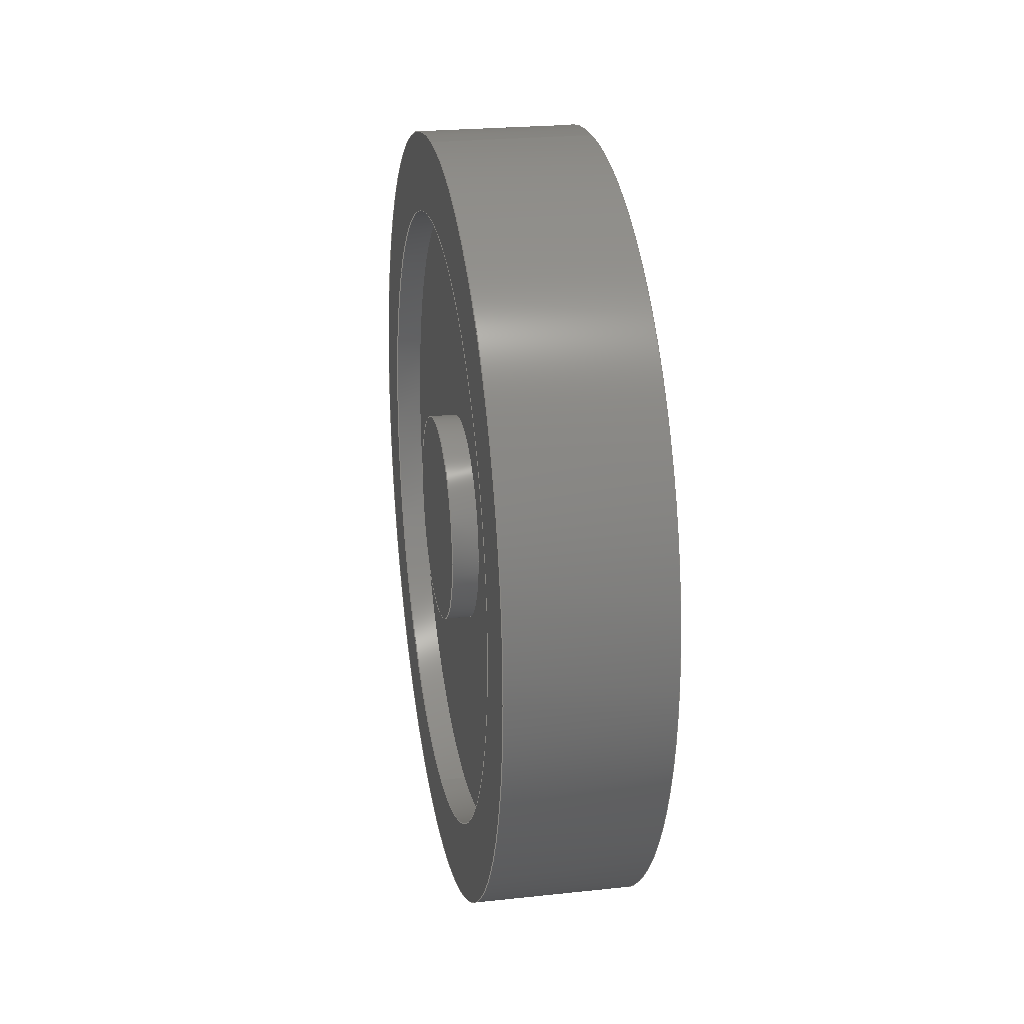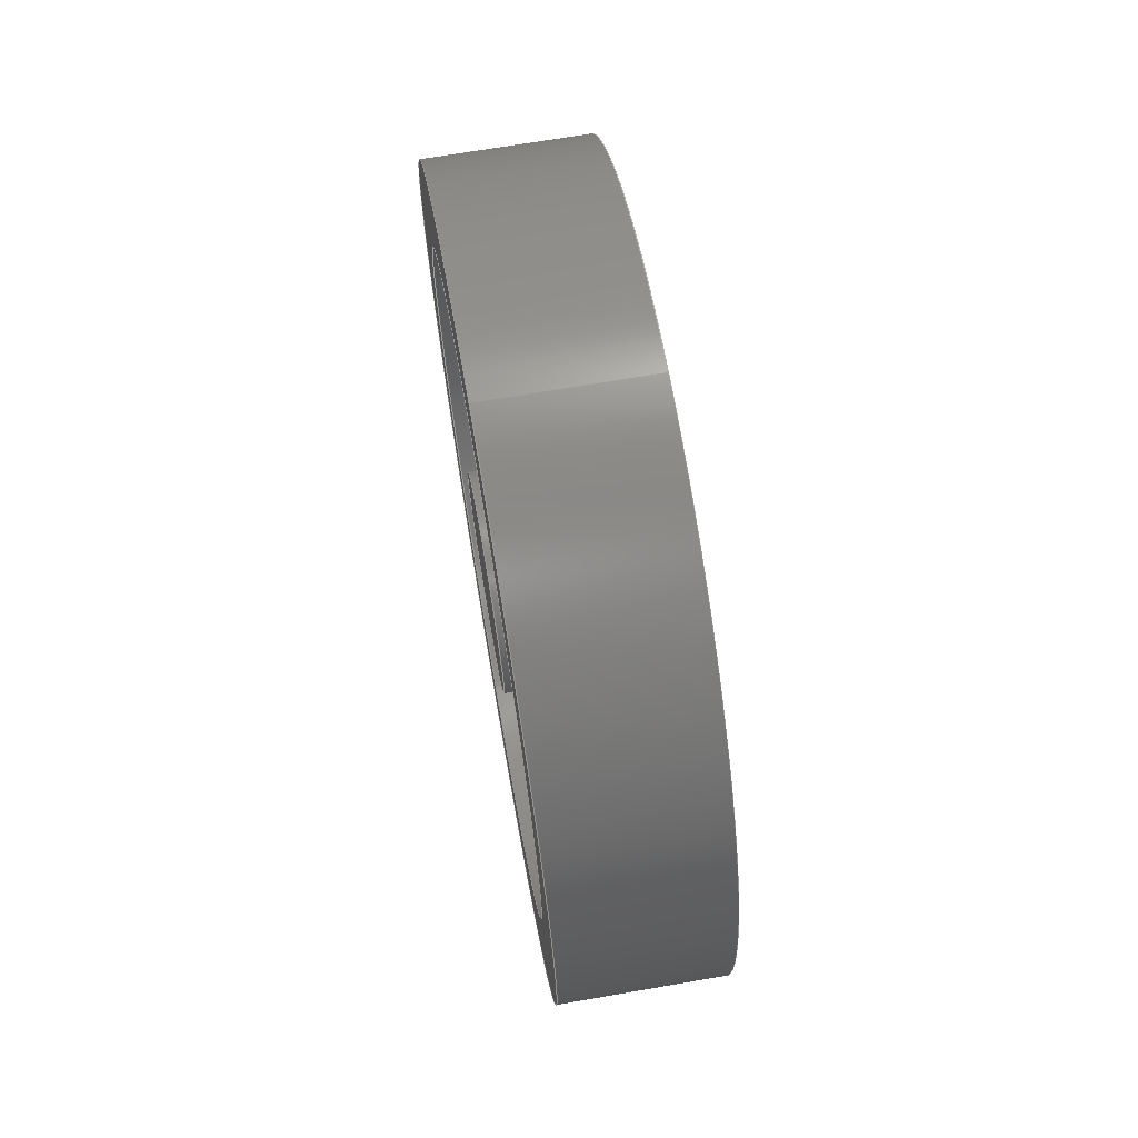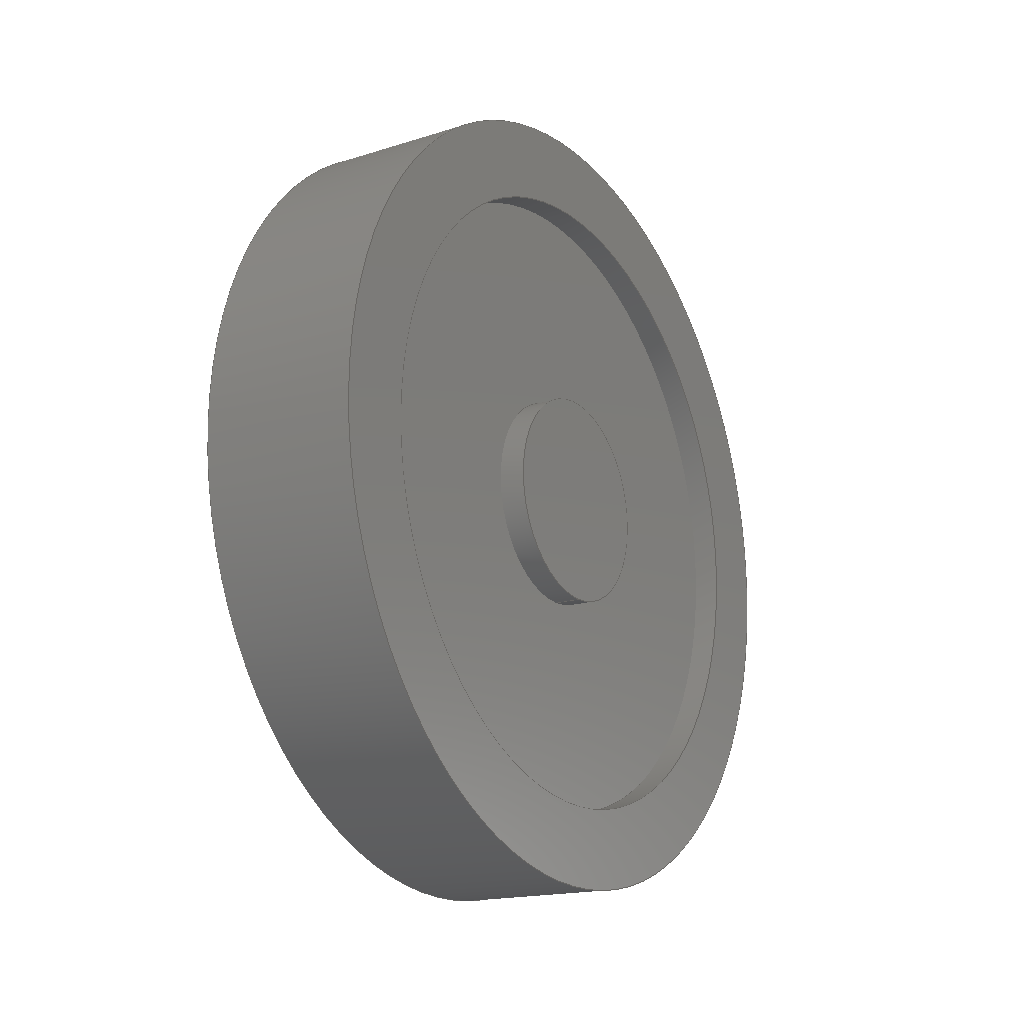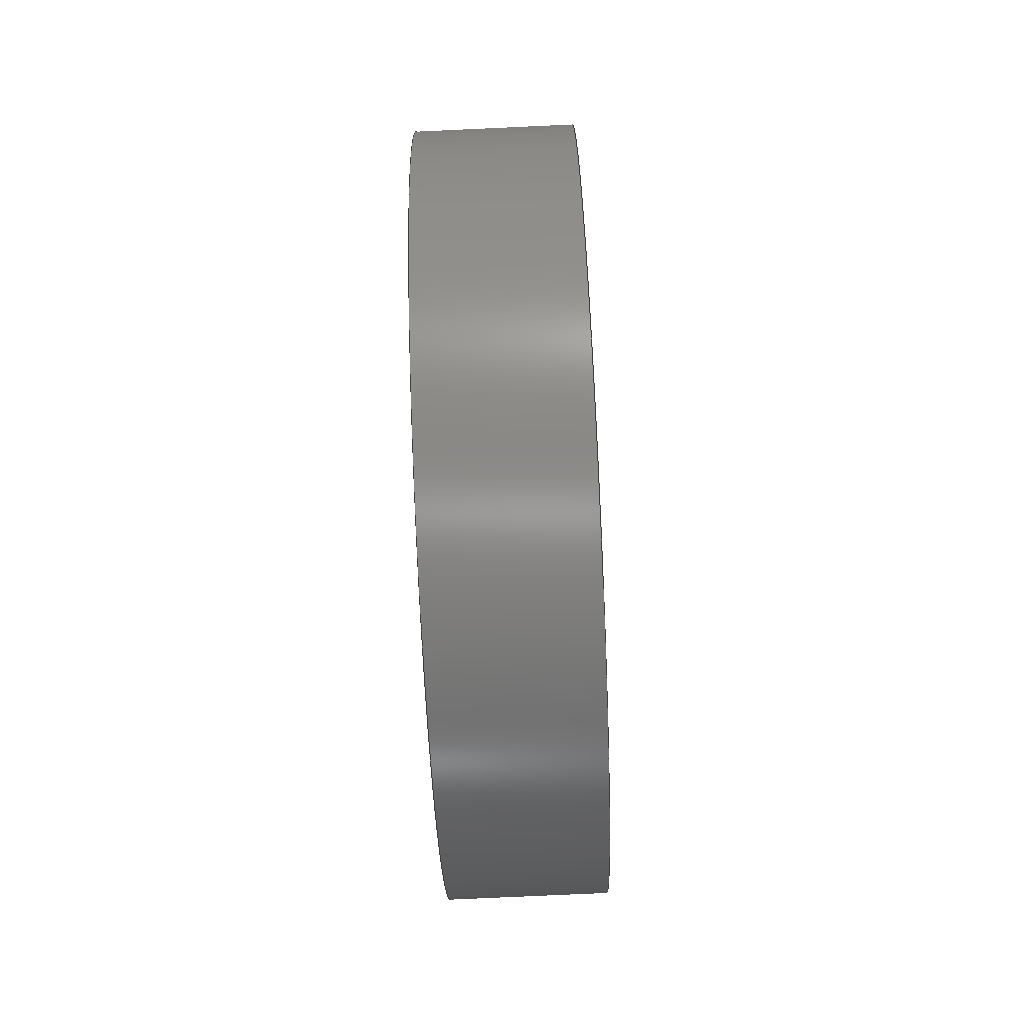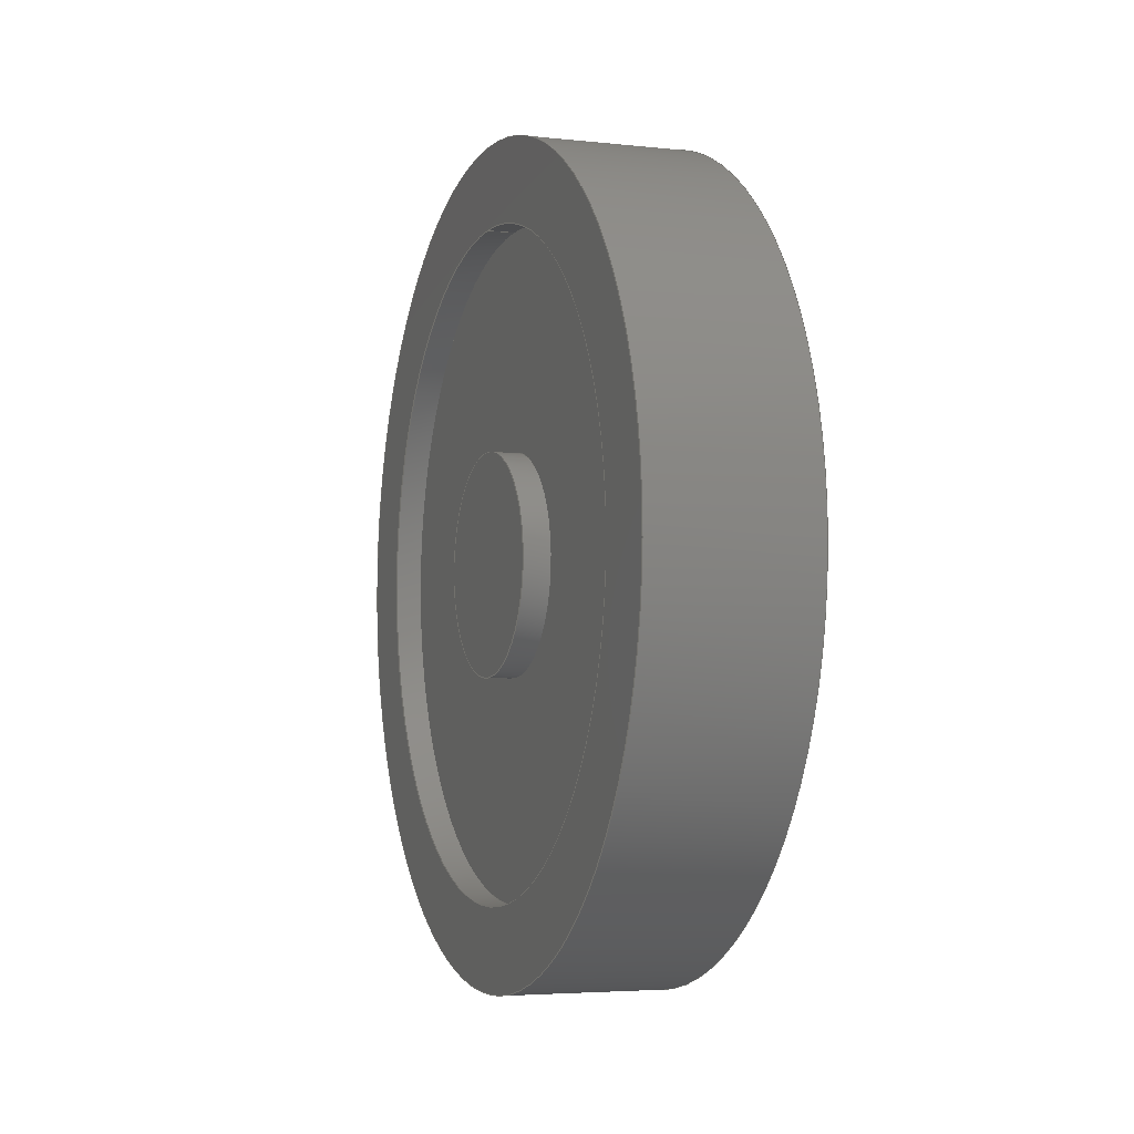
<metadata>
{"format":"step","ext":"step","renderer":"f3d","projection":"perspective","resolution":1024,"background":"white","views":[{"elev":23.8,"azim":-10.2,"up":"+Z"},{"elev":69.0,"azim":-9.8,"up":"+Z"},{"elev":-17.4,"azim":-148.0,"up":"+Z"},{"elev":-78.5,"azim":-177.4,"up":"+Z"},{"elev":-4.3,"azim":160.4,"up":"+Z"}]}
</metadata>
<code>
ISO-10303-21;
DATA;
#1=MECHANICAL_DESIGN_GEOMETRIC_PRESENTATION_REPRESENTATION('',(#4),#257);
#2=SHAPE_REPRESENTATION_RELATIONSHIP('SRR','None',#264,#3);
#3=ADVANCED_BREP_SHAPE_REPRESENTATION('',(#5),#256);
#4=STYLED_ITEM('',(#273),#5);
#5=MANIFOLD_SOLID_BREP('Body1',#133);
#6=FACE_BOUND('',#30,.T.);
#7=FACE_BOUND('',#32,.T.);
#8=FACE_BOUND('',#36,.T.);
#9=FACE_BOUND('',#38,.T.);
#10=PLANE('',#153);
#11=PLANE('',#154);
#12=PLANE('',#162);
#13=PLANE('',#163);
#14=PLANE('',#166);
#15=PLANE('',#167);
#16=FACE_OUTER_BOUND('',#27,.T.);
#17=FACE_OUTER_BOUND('',#28,.T.);
#18=FACE_OUTER_BOUND('',#29,.T.);
#19=FACE_OUTER_BOUND('',#31,.T.);
#20=FACE_OUTER_BOUND('',#33,.T.);
#21=FACE_OUTER_BOUND('',#34,.T.);
#22=FACE_OUTER_BOUND('',#35,.T.);
#23=FACE_OUTER_BOUND('',#37,.T.);
#24=FACE_OUTER_BOUND('',#39,.T.);
#25=FACE_OUTER_BOUND('',#40,.T.);
#26=FACE_OUTER_BOUND('',#41,.T.);
#27=EDGE_LOOP('',(#87,#88,#89,#90));
#28=EDGE_LOOP('',(#91,#92,#93,#94));
#29=EDGE_LOOP('',(#95));
#30=EDGE_LOOP('',(#96));
#31=EDGE_LOOP('',(#97));
#32=EDGE_LOOP('',(#98));
#33=EDGE_LOOP('',(#99,#100,#101,#102));
#34=EDGE_LOOP('',(#103,#104,#105,#106));
#35=EDGE_LOOP('',(#107));
#36=EDGE_LOOP('',(#108));
#37=EDGE_LOOP('',(#109));
#38=EDGE_LOOP('',(#110));
#39=EDGE_LOOP('',(#111,#112,#113,#114));
#40=EDGE_LOOP('',(#115));
#41=EDGE_LOOP('',(#116));
#42=LINE('',#222,#47);
#43=LINE('',#228,#48);
#44=LINE('',#238,#49);
#45=LINE('',#244,#50);
#46=LINE('',#251,#51);
#47=VECTOR('',#174,2);
#48=VECTOR('',#181,6);
#49=VECTOR('',#194,2);
#50=VECTOR('',#201,6);
#51=VECTOR('',#212,7.5);
#52=CIRCLE('',#148,2);
#53=CIRCLE('',#149,2);
#54=CIRCLE('',#151,6);
#55=CIRCLE('',#152,6);
#56=CIRCLE('',#155,7.5);
#57=CIRCLE('',#157,2);
#58=CIRCLE('',#158,2);
#59=CIRCLE('',#160,6);
#60=CIRCLE('',#161,6);
#61=CIRCLE('',#164,7.5);
#62=VERTEX_POINT('',#219);
#63=VERTEX_POINT('',#221);
#64=VERTEX_POINT('',#225);
#65=VERTEX_POINT('',#227);
#66=VERTEX_POINT('',#232);
#67=VERTEX_POINT('',#235);
#68=VERTEX_POINT('',#237);
#69=VERTEX_POINT('',#241);
#70=VERTEX_POINT('',#243);
#71=VERTEX_POINT('',#248);
#72=EDGE_CURVE('',#62,#62,#52,.T.);
#73=EDGE_CURVE('',#62,#63,#42,.T.);
#74=EDGE_CURVE('',#63,#63,#53,.T.);
#75=EDGE_CURVE('',#64,#64,#54,.T.);
#76=EDGE_CURVE('',#64,#65,#43,.T.);
#77=EDGE_CURVE('',#65,#65,#55,.T.);
#78=EDGE_CURVE('',#66,#66,#56,.T.);
#79=EDGE_CURVE('',#67,#67,#57,.T.);
#80=EDGE_CURVE('',#67,#68,#44,.T.);
#81=EDGE_CURVE('',#68,#68,#58,.T.);
#82=EDGE_CURVE('',#69,#69,#59,.T.);
#83=EDGE_CURVE('',#69,#70,#45,.T.);
#84=EDGE_CURVE('',#70,#70,#60,.T.);
#85=EDGE_CURVE('',#71,#71,#61,.T.);
#86=EDGE_CURVE('',#71,#66,#46,.T.);
#87=ORIENTED_EDGE('',*,*,#72,.F.);
#88=ORIENTED_EDGE('',*,*,#73,.T.);
#89=ORIENTED_EDGE('',*,*,#74,.T.);
#90=ORIENTED_EDGE('',*,*,#73,.F.);
#91=ORIENTED_EDGE('',*,*,#75,.F.);
#92=ORIENTED_EDGE('',*,*,#76,.T.);
#93=ORIENTED_EDGE('',*,*,#77,.T.);
#94=ORIENTED_EDGE('',*,*,#76,.F.);
#95=ORIENTED_EDGE('',*,*,#77,.F.);
#96=ORIENTED_EDGE('',*,*,#74,.F.);
#97=ORIENTED_EDGE('',*,*,#78,.F.);
#98=ORIENTED_EDGE('',*,*,#75,.T.);
#99=ORIENTED_EDGE('',*,*,#79,.F.);
#100=ORIENTED_EDGE('',*,*,#80,.T.);
#101=ORIENTED_EDGE('',*,*,#81,.T.);
#102=ORIENTED_EDGE('',*,*,#80,.F.);
#103=ORIENTED_EDGE('',*,*,#82,.F.);
#104=ORIENTED_EDGE('',*,*,#83,.T.);
#105=ORIENTED_EDGE('',*,*,#84,.T.);
#106=ORIENTED_EDGE('',*,*,#83,.F.);
#107=ORIENTED_EDGE('',*,*,#84,.F.);
#108=ORIENTED_EDGE('',*,*,#81,.F.);
#109=ORIENTED_EDGE('',*,*,#85,.T.);
#110=ORIENTED_EDGE('',*,*,#82,.T.);
#111=ORIENTED_EDGE('',*,*,#85,.F.);
#112=ORIENTED_EDGE('',*,*,#86,.T.);
#113=ORIENTED_EDGE('',*,*,#78,.T.);
#114=ORIENTED_EDGE('',*,*,#86,.F.);
#115=ORIENTED_EDGE('',*,*,#79,.T.);
#116=ORIENTED_EDGE('',*,*,#72,.T.);
#117=CYLINDRICAL_SURFACE('',#147,2);
#118=CYLINDRICAL_SURFACE('',#150,6);
#119=CYLINDRICAL_SURFACE('',#156,2);
#120=CYLINDRICAL_SURFACE('',#159,6);
#121=CYLINDRICAL_SURFACE('',#165,7.5);
#122=ADVANCED_FACE('',(#16),#117,.T.);
#123=ADVANCED_FACE('',(#17),#118,.F.);
#124=ADVANCED_FACE('',(#18,#6),#10,.T.);
#125=ADVANCED_FACE('',(#19,#7),#11,.F.);
#126=ADVANCED_FACE('',(#20),#119,.T.);
#127=ADVANCED_FACE('',(#21),#120,.F.);
#128=ADVANCED_FACE('',(#22,#8),#12,.T.);
#129=ADVANCED_FACE('',(#23,#9),#13,.T.);
#130=ADVANCED_FACE('',(#24),#121,.T.);
#131=ADVANCED_FACE('',(#25),#14,.T.);
#132=ADVANCED_FACE('',(#26),#15,.F.);
#133=CLOSED_SHELL('',(#122,#123,#124,#125,#126,#127,#128,#129,#130,#131,
#132));
#134=DERIVED_UNIT_ELEMENT(#136,1);
#135=DERIVED_UNIT_ELEMENT(#259,3);
#136=(
MASS_UNIT()
NAMED_UNIT(*)
SI_UNIT(.KILO.,.GRAM.)
);
#137=DERIVED_UNIT((#134,#135));
#138=MEASURE_REPRESENTATION_ITEM('density measure',
POSITIVE_RATIO_MEASURE(952),#137);
#139=PROPERTY_DEFINITION_REPRESENTATION(#144,#141);
#140=PROPERTY_DEFINITION_REPRESENTATION(#145,#142);
#141=REPRESENTATION('material name',(#143),#256);
#142=REPRESENTATION('density',(#138),#256);
#143=DESCRIPTIVE_REPRESENTATION_ITEM('Plastic, Opaque Black',
'Plastic, Opaque Black');
#144=PROPERTY_DEFINITION('material property','material name',#266);
#145=PROPERTY_DEFINITION('material property','density of part',#266);
#146=AXIS2_PLACEMENT_3D('placement',#217,#168,#169);
#147=AXIS2_PLACEMENT_3D('',#218,#170,#171);
#148=AXIS2_PLACEMENT_3D('',#220,#172,#173);
#149=AXIS2_PLACEMENT_3D('',#223,#175,#176);
#150=AXIS2_PLACEMENT_3D('',#224,#177,#178);
#151=AXIS2_PLACEMENT_3D('',#226,#179,#180);
#152=AXIS2_PLACEMENT_3D('',#229,#182,#183);
#153=AXIS2_PLACEMENT_3D('',#230,#184,#185);
#154=AXIS2_PLACEMENT_3D('',#231,#186,#187);
#155=AXIS2_PLACEMENT_3D('',#233,#188,#189);
#156=AXIS2_PLACEMENT_3D('',#234,#190,#191);
#157=AXIS2_PLACEMENT_3D('',#236,#192,#193);
#158=AXIS2_PLACEMENT_3D('',#239,#195,#196);
#159=AXIS2_PLACEMENT_3D('',#240,#197,#198);
#160=AXIS2_PLACEMENT_3D('',#242,#199,#200);
#161=AXIS2_PLACEMENT_3D('',#245,#202,#203);
#162=AXIS2_PLACEMENT_3D('',#246,#204,#205);
#163=AXIS2_PLACEMENT_3D('',#247,#206,#207);
#164=AXIS2_PLACEMENT_3D('',#249,#208,#209);
#165=AXIS2_PLACEMENT_3D('',#250,#210,#211);
#166=AXIS2_PLACEMENT_3D('',#252,#213,#214);
#167=AXIS2_PLACEMENT_3D('',#253,#215,#216);
#168=DIRECTION('axis',(0,0,1));
#169=DIRECTION('refdir',(1,0,0));
#170=DIRECTION('center_axis',(1,0,0));
#171=DIRECTION('ref_axis',(0,0,1));
#172=DIRECTION('center_axis',(-1,0,0));
#173=DIRECTION('ref_axis',(0,0,1));
#174=DIRECTION('',(1,0,0));
#175=DIRECTION('center_axis',(-1,0,0));
#176=DIRECTION('ref_axis',(0,0,1));
#177=DIRECTION('center_axis',(1,0,0));
#178=DIRECTION('ref_axis',(0,0,1));
#179=DIRECTION('center_axis',(1,0,0));
#180=DIRECTION('ref_axis',(0,0,1));
#181=DIRECTION('',(1,0,0));
#182=DIRECTION('center_axis',(1,0,0));
#183=DIRECTION('ref_axis',(0,0,1));
#184=DIRECTION('center_axis',(-1,0,0));
#185=DIRECTION('ref_axis',(0,0,1));
#186=DIRECTION('center_axis',(1,0,0));
#187=DIRECTION('ref_axis',(0,0,-1));
#188=DIRECTION('center_axis',(1,0,0));
#189=DIRECTION('ref_axis',(0,0,-1));
#190=DIRECTION('center_axis',(-1,0,0));
#191=DIRECTION('ref_axis',(0,0,-1));
#192=DIRECTION('center_axis',(1,0,0));
#193=DIRECTION('ref_axis',(0,0,-1));
#194=DIRECTION('',(-1,0,0));
#195=DIRECTION('center_axis',(1,0,0));
#196=DIRECTION('ref_axis',(0,0,-1));
#197=DIRECTION('center_axis',(-1,0,0));
#198=DIRECTION('ref_axis',(0,0,-1));
#199=DIRECTION('center_axis',(-1,0,0));
#200=DIRECTION('ref_axis',(0,0,-1));
#201=DIRECTION('',(-1,0,0));
#202=DIRECTION('center_axis',(-1,0,0));
#203=DIRECTION('ref_axis',(0,0,-1));
#204=DIRECTION('center_axis',(1,0,0));
#205=DIRECTION('ref_axis',(0,0,-1));
#206=DIRECTION('center_axis',(1,0,0));
#207=DIRECTION('ref_axis',(0,0,-1));
#208=DIRECTION('center_axis',(1,0,0));
#209=DIRECTION('ref_axis',(0,0,-1));
#210=DIRECTION('center_axis',(1,0,0));
#211=DIRECTION('ref_axis',(0,0,-1));
#212=DIRECTION('',(-1,0,0));
#213=DIRECTION('center_axis',(1,0,0));
#214=DIRECTION('ref_axis',(0,0,-1));
#215=DIRECTION('center_axis',(1,0,0));
#216=DIRECTION('ref_axis',(0,0,-1));
#217=CARTESIAN_POINT('',(0,0,0));
#218=CARTESIAN_POINT('Origin',(0,0,0));
#219=CARTESIAN_POINT('',(0,-2.449e-16,-2));
#220=CARTESIAN_POINT('Origin',(0,0,0));
#221=CARTESIAN_POINT('',(0.5,-2.449e-16,-2));
#222=CARTESIAN_POINT('',(0,2.449e-16,-2));
#223=CARTESIAN_POINT('Origin',(0.5,0,0));
#224=CARTESIAN_POINT('Origin',(0,0,0));
#225=CARTESIAN_POINT('',(0,-7.348e-16,-6));
#226=CARTESIAN_POINT('Origin',(0,0,0));
#227=CARTESIAN_POINT('',(0.5,-7.348e-16,-6));
#228=CARTESIAN_POINT('',(0,7.348e-16,-6));
#229=CARTESIAN_POINT('Origin',(0.5,0,0));
#230=CARTESIAN_POINT('Origin',(0.5,0,0));
#231=CARTESIAN_POINT('Origin',(0,0,0));
#232=CARTESIAN_POINT('',(0,-9.185e-16,7.5));
#233=CARTESIAN_POINT('Origin',(0,0,0));
#234=CARTESIAN_POINT('Origin',(3,0,0));
#235=CARTESIAN_POINT('',(3,-2.449e-16,2));
#236=CARTESIAN_POINT('Origin',(3,0,0));
#237=CARTESIAN_POINT('',(2.5,-2.449e-16,2));
#238=CARTESIAN_POINT('',(3,2.449e-16,2));
#239=CARTESIAN_POINT('Origin',(2.5,0,0));
#240=CARTESIAN_POINT('Origin',(3,0,0));
#241=CARTESIAN_POINT('',(3,-7.348e-16,6));
#242=CARTESIAN_POINT('Origin',(3,0,0));
#243=CARTESIAN_POINT('',(2.5,-7.348e-16,6));
#244=CARTESIAN_POINT('',(3,7.348e-16,6));
#245=CARTESIAN_POINT('Origin',(2.5,0,0));
#246=CARTESIAN_POINT('Origin',(2.5,0,0));
#247=CARTESIAN_POINT('Origin',(3,0,0));
#248=CARTESIAN_POINT('',(3,-9.185e-16,7.5));
#249=CARTESIAN_POINT('Origin',(3,0,0));
#250=CARTESIAN_POINT('Origin',(0,0,0));
#251=CARTESIAN_POINT('',(0,-9.185e-16,7.5));
#252=CARTESIAN_POINT('Origin',(3,0,0));
#253=CARTESIAN_POINT('Origin',(0,0,0));
#254=UNCERTAINTY_MEASURE_WITH_UNIT(LENGTH_MEASURE(0.001),#258,
'DISTANCE_ACCURACY_VALUE',
'Maximum model space distance between geometric entities at asserted c
onnectivities');
#255=UNCERTAINTY_MEASURE_WITH_UNIT(LENGTH_MEASURE(0.001),#258,
'DISTANCE_ACCURACY_VALUE',
'Maximum model space distance between geometric entities at asserted c
onnectivities');
#256=(
GEOMETRIC_REPRESENTATION_CONTEXT(3)
GLOBAL_UNCERTAINTY_ASSIGNED_CONTEXT((#254))
GLOBAL_UNIT_ASSIGNED_CONTEXT((#258,#260,#261))
REPRESENTATION_CONTEXT('','3D')
);
#257=(
GEOMETRIC_REPRESENTATION_CONTEXT(3)
GLOBAL_UNCERTAINTY_ASSIGNED_CONTEXT((#255))
GLOBAL_UNIT_ASSIGNED_CONTEXT((#258,#260,#261))
REPRESENTATION_CONTEXT('','3D')
);
#258=(
LENGTH_UNIT()
NAMED_UNIT(*)
SI_UNIT(.CENTI.,.METRE.)
);
#259=(
LENGTH_UNIT()
NAMED_UNIT(*)
SI_UNIT($,.METRE.)
);
#260=(
NAMED_UNIT(*)
PLANE_ANGLE_UNIT()
SI_UNIT($,.RADIAN.)
);
#261=(
NAMED_UNIT(*)
SI_UNIT($,.STERADIAN.)
SOLID_ANGLE_UNIT()
);
#262=SHAPE_DEFINITION_REPRESENTATION(#263,#264);
#263=PRODUCT_DEFINITION_SHAPE('',$,#266);
#264=SHAPE_REPRESENTATION('',(#146),#256);
#265=PRODUCT_DEFINITION_CONTEXT('part definition',#270,'design');
#266=PRODUCT_DEFINITION('wheel','wheel',#267,#265);
#267=PRODUCT_DEFINITION_FORMATION('',$,#272);
#268=PRODUCT_RELATED_PRODUCT_CATEGORY('wheel','wheel',(#272));
#269=APPLICATION_PROTOCOL_DEFINITION('international standard',
'automotive_design',2009,#270);
#270=APPLICATION_CONTEXT(
'Core Data for Automotive Mechanical Design Process');
#271=PRODUCT_CONTEXT('part definition',#270,'mechanical');
#272=PRODUCT('wheel','wheel',$,(#271));
#273=PRESENTATION_STYLE_ASSIGNMENT((#274));
#274=SURFACE_STYLE_USAGE(.BOTH.,#275);
#275=SURFACE_SIDE_STYLE('',(#276));
#276=SURFACE_STYLE_FILL_AREA(#277);
#277=FILL_AREA_STYLE('Plastic - Glossy (Black)',(#278));
#278=FILL_AREA_STYLE_COLOUR('Plastic - Glossy (Black)',#279);
#279=COLOUR_RGB('Plastic - Glossy (Black)',0.09804,0.09804,
0.09804);
ENDSEC;
END-ISO-10303-21;

</code>
